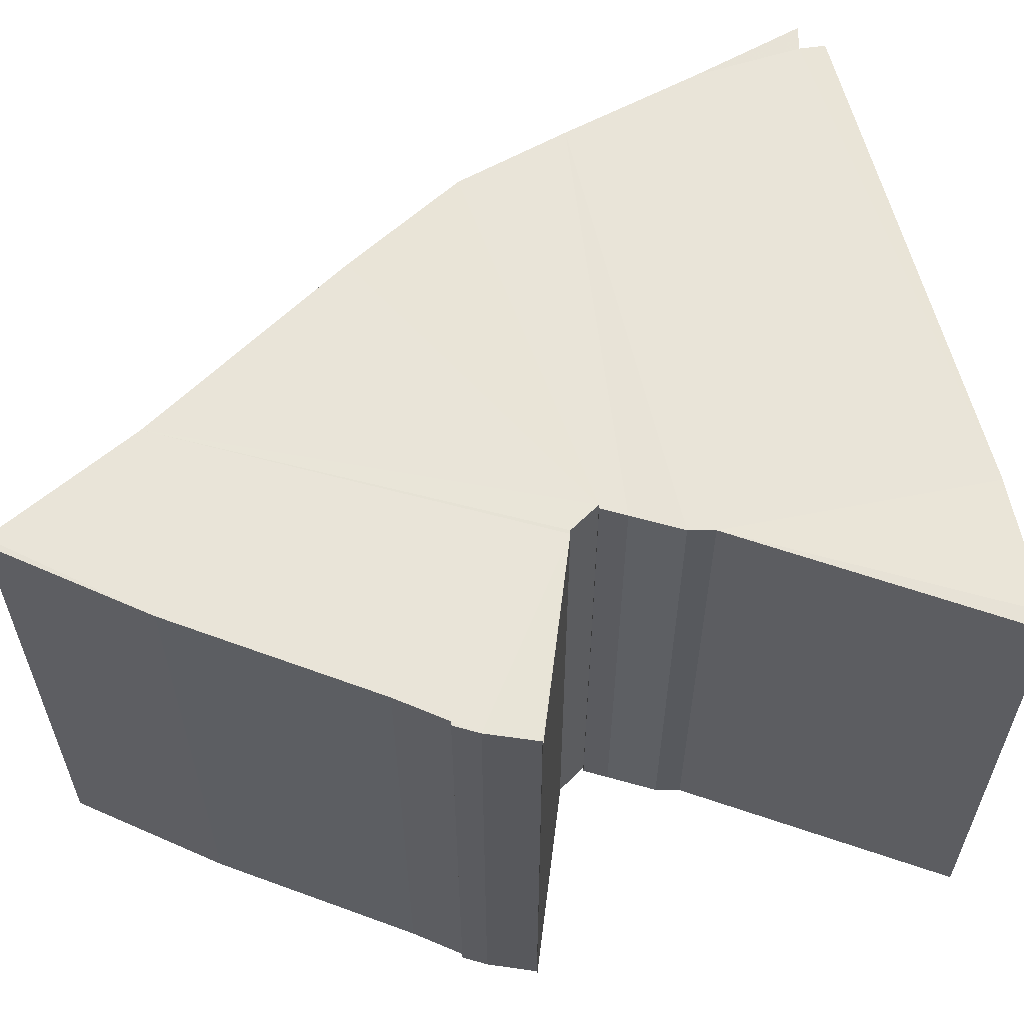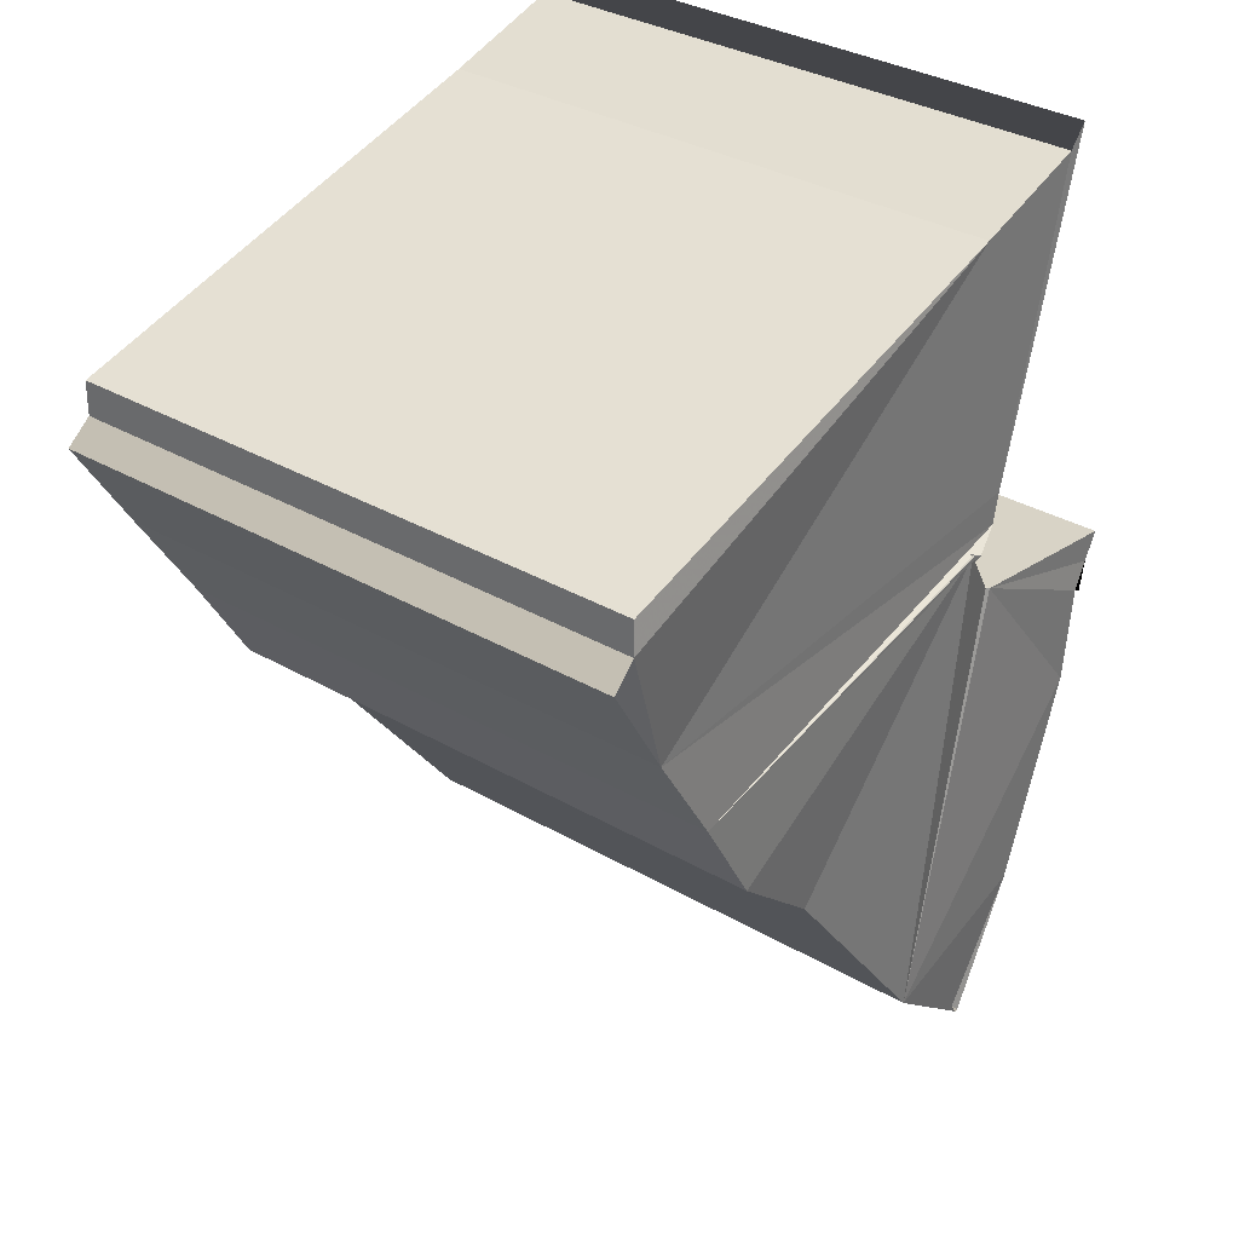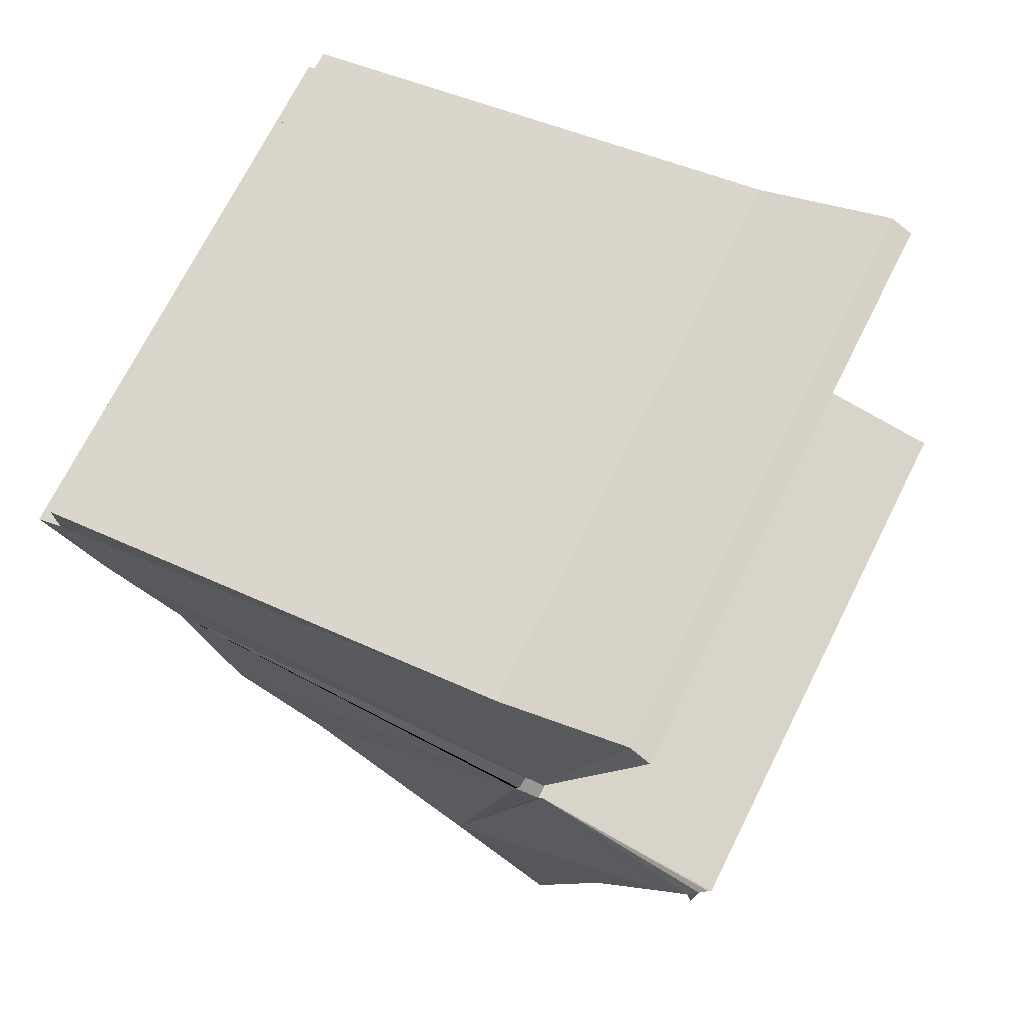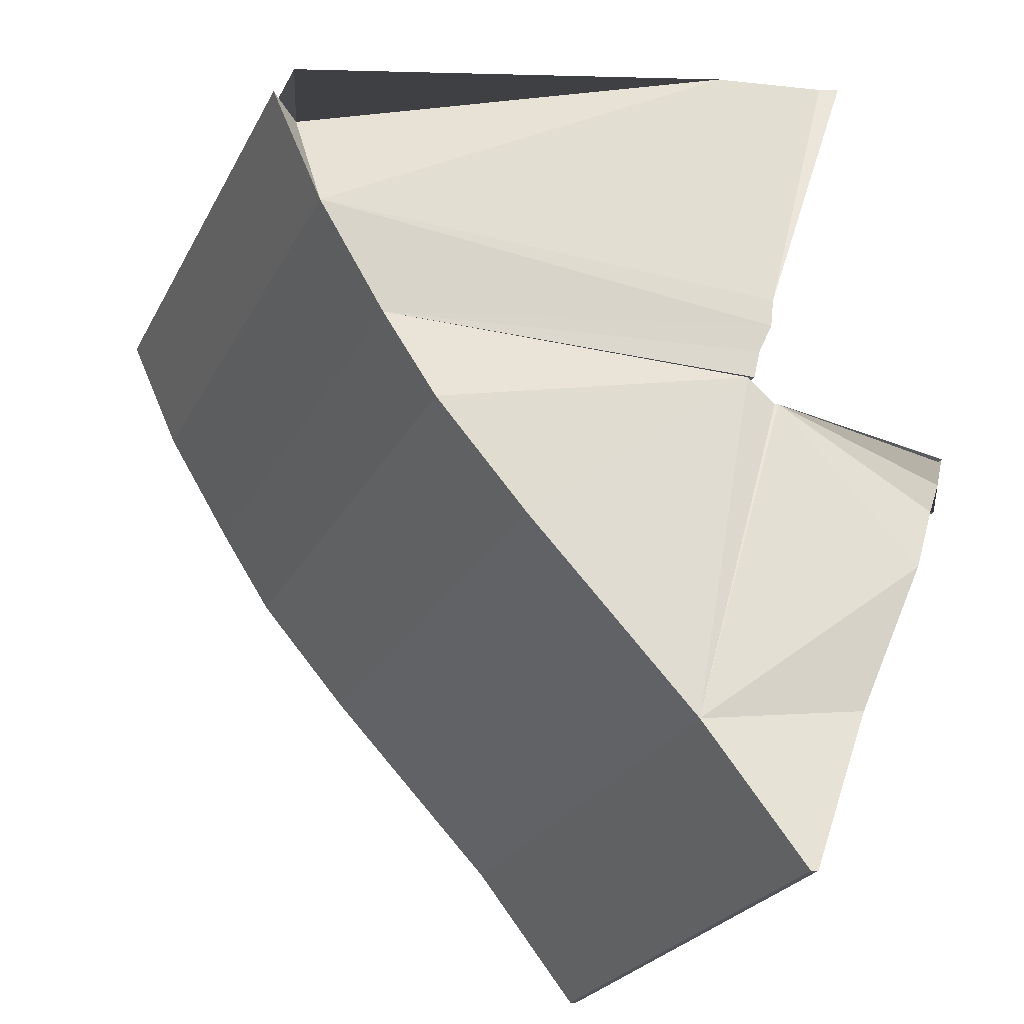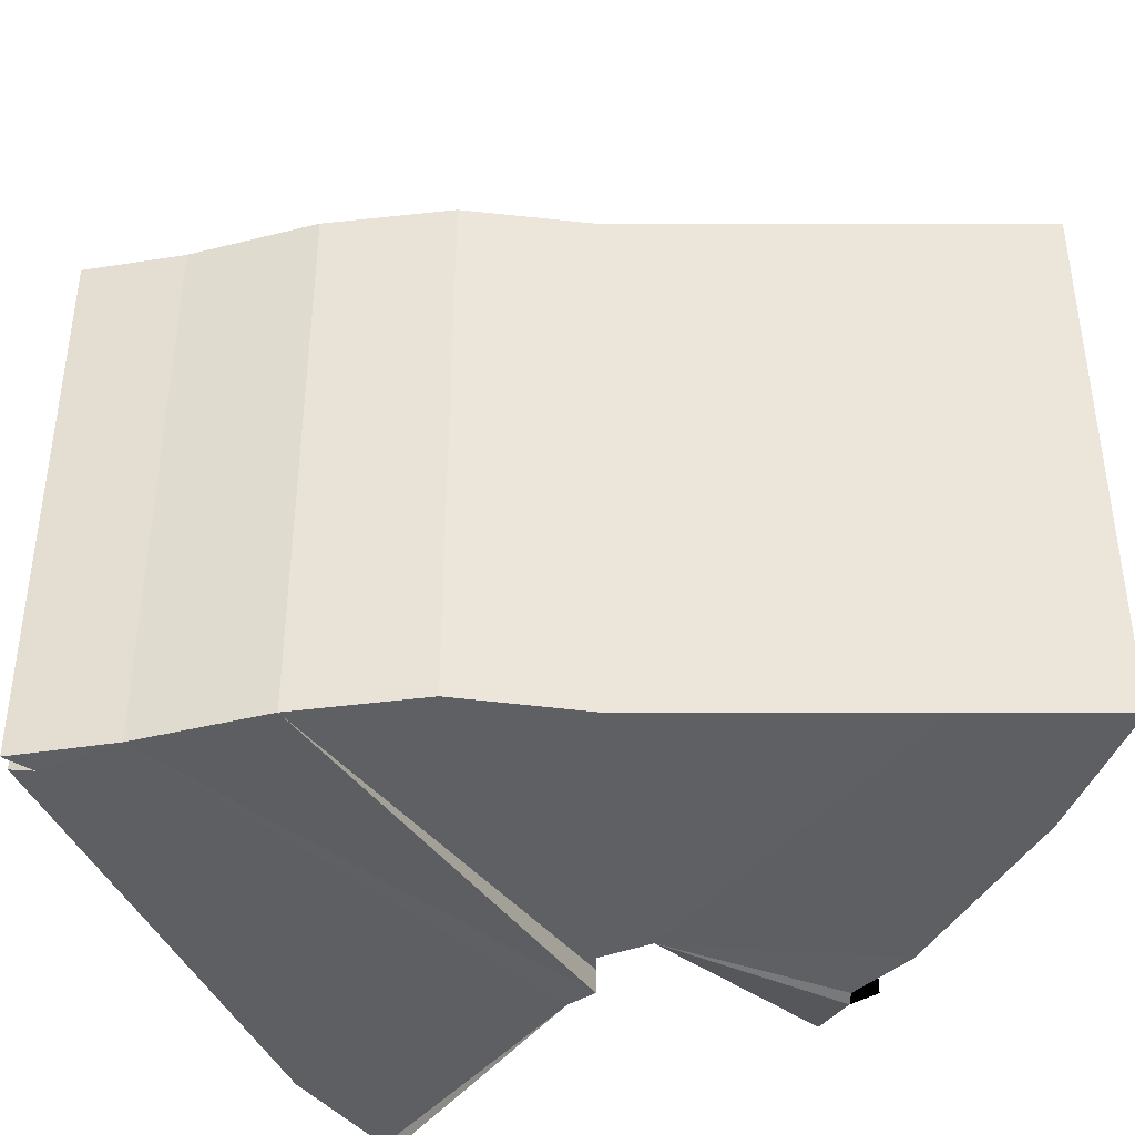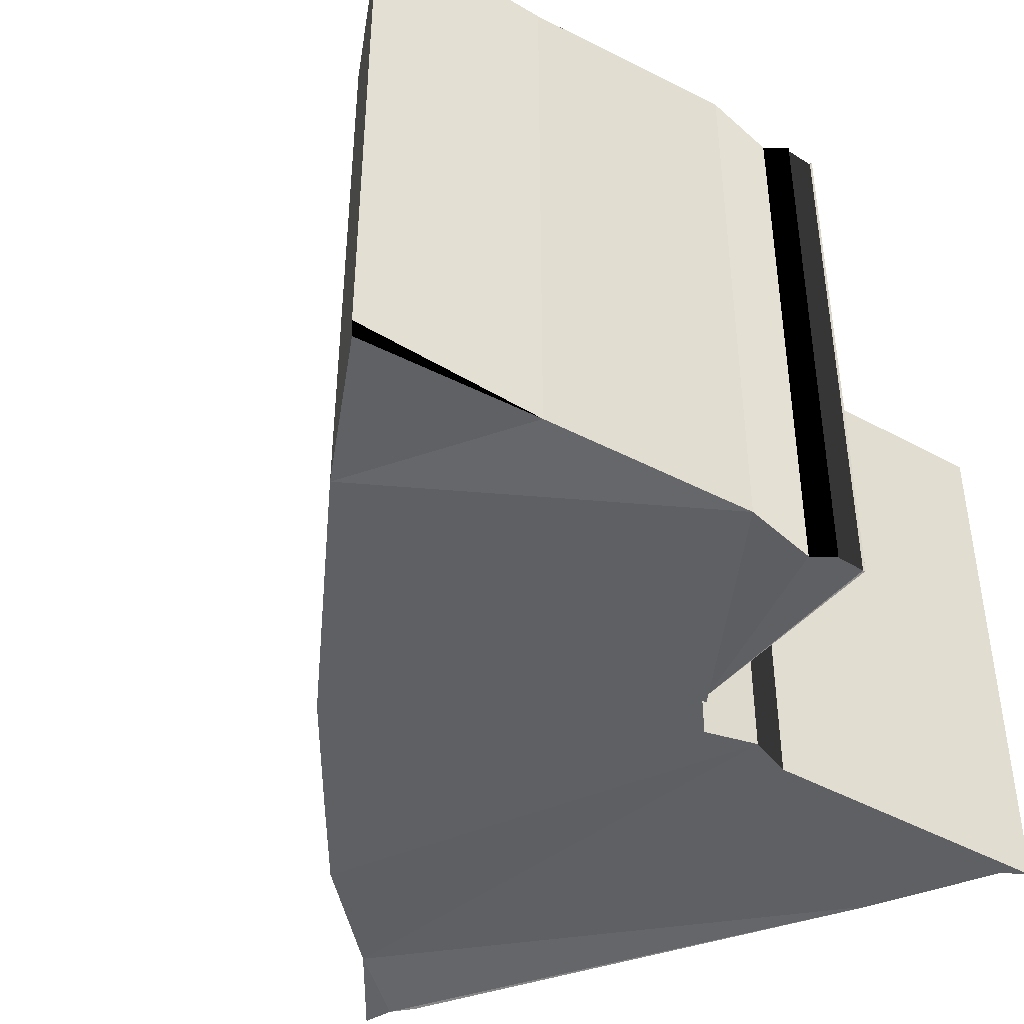
<metadata>
{"format":"obj","ext":"obj","renderer":"f3d","projection":"perspective","resolution":1024,"background":"white","views":[{"elev":60.4,"azim":89.7,"up":"+Z"},{"elev":33.4,"azim":-53.0,"up":"+Y"},{"elev":71.9,"azim":26.8,"up":"+Y"},{"elev":-26.6,"azim":-22.4,"up":"+Y"},{"elev":-41.9,"azim":-48.2,"up":"+Z"},{"elev":-44.8,"azim":36.7,"up":"+Z"}]}
</metadata>
<code>
v 9.238e+05 6.308e+06 385
v 9.238e+05 6.308e+06 385
v 9.238e+05 6.308e+06 385
v 9.238e+05 6.308e+06 385
v 9.238e+05 6.308e+06 385
v 9.238e+05 6.308e+06 385
v 9.238e+05 6.308e+06 385
v 9.238e+05 6.308e+06 385
v 9.238e+05 6.308e+06 385
v 9.238e+05 6.308e+06 385
v 9.238e+05 6.308e+06 385
v 9.238e+05 6.308e+06 385
v 9.238e+05 6.308e+06 385
v 9.238e+05 6.308e+06 385
v 9.238e+05 6.308e+06 385
v 9.238e+05 6.308e+06 385
v 9.238e+05 6.308e+06 385
v 9.238e+05 6.308e+06 385
v 9.238e+05 6.308e+06 385
v 9.238e+05 6.308e+06 385
v 9.238e+05 6.308e+06 385
v 9.238e+05 6.308e+06 385
v 9.238e+05 6.308e+06 385
v 9.238e+05 6.308e+06 385
v 9.238e+05 6.308e+06 385
v 9.238e+05 6.308e+06 385
v 9.238e+05 6.308e+06 385
v 9.238e+05 6.308e+06 385
v 9.238e+05 6.308e+06 385
v 9.238e+05 6.308e+06 385
v 9.238e+05 6.308e+06 385
v 9.238e+05 6.308e+06 393.9
v 9.238e+05 6.308e+06 393.9
v 9.238e+05 6.308e+06 393.9
v 9.238e+05 6.308e+06 393.9
v 9.238e+05 6.308e+06 393.9
v 9.238e+05 6.308e+06 393.9
v 9.238e+05 6.308e+06 393.9
v 9.238e+05 6.308e+06 393.9
v 9.238e+05 6.308e+06 393.9
v 9.238e+05 6.308e+06 393.9
v 9.238e+05 6.308e+06 393.9
v 9.238e+05 6.308e+06 393.9
v 9.238e+05 6.308e+06 393.9
v 9.238e+05 6.308e+06 393.9
v 9.238e+05 6.308e+06 393.9
v 9.238e+05 6.308e+06 393.9
v 9.238e+05 6.308e+06 393.9
v 9.238e+05 6.308e+06 393.9
v 9.238e+05 6.308e+06 393.9
v 9.238e+05 6.308e+06 393.9
v 9.238e+05 6.308e+06 393.9
v 9.238e+05 6.308e+06 393.9
v 9.238e+05 6.308e+06 393.9
v 9.238e+05 6.308e+06 393.9
v 9.238e+05 6.308e+06 393.9
v 9.238e+05 6.308e+06 393.9
v 9.238e+05 6.308e+06 393.9
v 9.238e+05 6.308e+06 393.9
v 9.238e+05 6.308e+06 393.9
v 9.238e+05 6.308e+06 393.9
v 9.238e+05 6.308e+06 393.9
o 0
f 1 2 3
f 4 5 2
f 1 4 2
f 6 7 8
f 9 10 7
f 7 11 12
f 7 12 13
f 12 14 13
f 15 14 12
f 16 17 18
f 19 18 20
f 17 16 21
f 16 18 19
f 16 19 22
f 16 22 23
f 16 23 15
f 23 24 15
f 16 15 25
f 26 27 24
f 27 15 24
f 15 12 25
f 10 11 7
f 9 7 6
f 6 8 4
f 8 5 4
f 28 5 8
f 29 5 28
f 30 28 8
f 31 5 29
f 32 33 15
f 27 32 15
f 34 35 13
f 14 34 13
f 36 32 27
f 26 36 27
f 37 36 26
f 24 37 26
f 38 39 1
f 3 38 1
f 40 41 5
f 31 40 5
f 42 43 12
f 11 42 12
f 43 44 25
f 12 43 25
f 45 46 8
f 7 45 8
f 47 48 10
f 9 47 10
f 33 34 14
f 15 33 14
f 49 47 9
f 6 49 9
f 48 42 11
f 10 48 11
f 50 37 24
f 23 50 24
f 51 50 23
f 22 51 23
f 52 53 19
f 20 52 19
f 53 51 22
f 19 53 22
f 54 55 17
f 21 54 17
f 55 56 18
f 17 55 18
f 46 57 30
f 8 46 30
f 57 58 28
f 30 57 28
f 58 59 29
f 28 58 29
f 35 45 7
f 13 35 7
f 56 52 20
f 18 56 20
f 60 49 6
f 4 60 6
f 59 40 31
f 29 59 31
f 39 60 4
f 1 39 4
f 41 61 2
f 5 41 2
f 61 38 3
f 2 61 3
f 62 54 21
f 16 62 21
f 44 62 16
f 25 44 16
f 37 50 33
f 32 37 33
f 61 41 60
f 36 37 32
f 39 61 60
f 41 46 60
f 62 50 51
f 61 39 38
f 41 40 59
f 41 59 58
f 41 58 46
f 60 46 49
f 57 46 58
f 46 45 49
f 45 47 49
f 35 43 45
f 34 43 35
f 33 62 44
f 62 51 53
f 62 53 56
f 62 56 55
f 62 55 54
f 56 53 52
f 33 50 62
f 43 33 44
f 45 43 42
f 34 33 43
f 45 48 47
f 45 42 48

</code>
